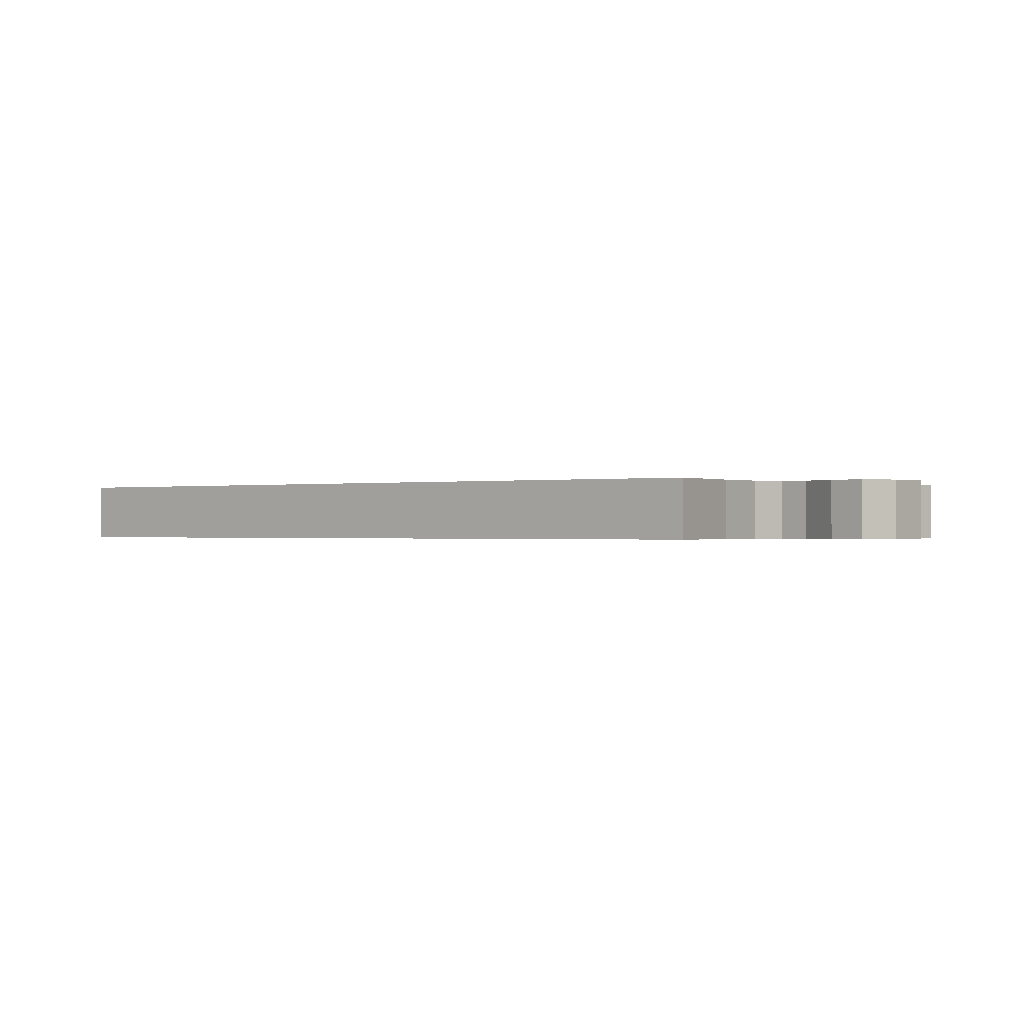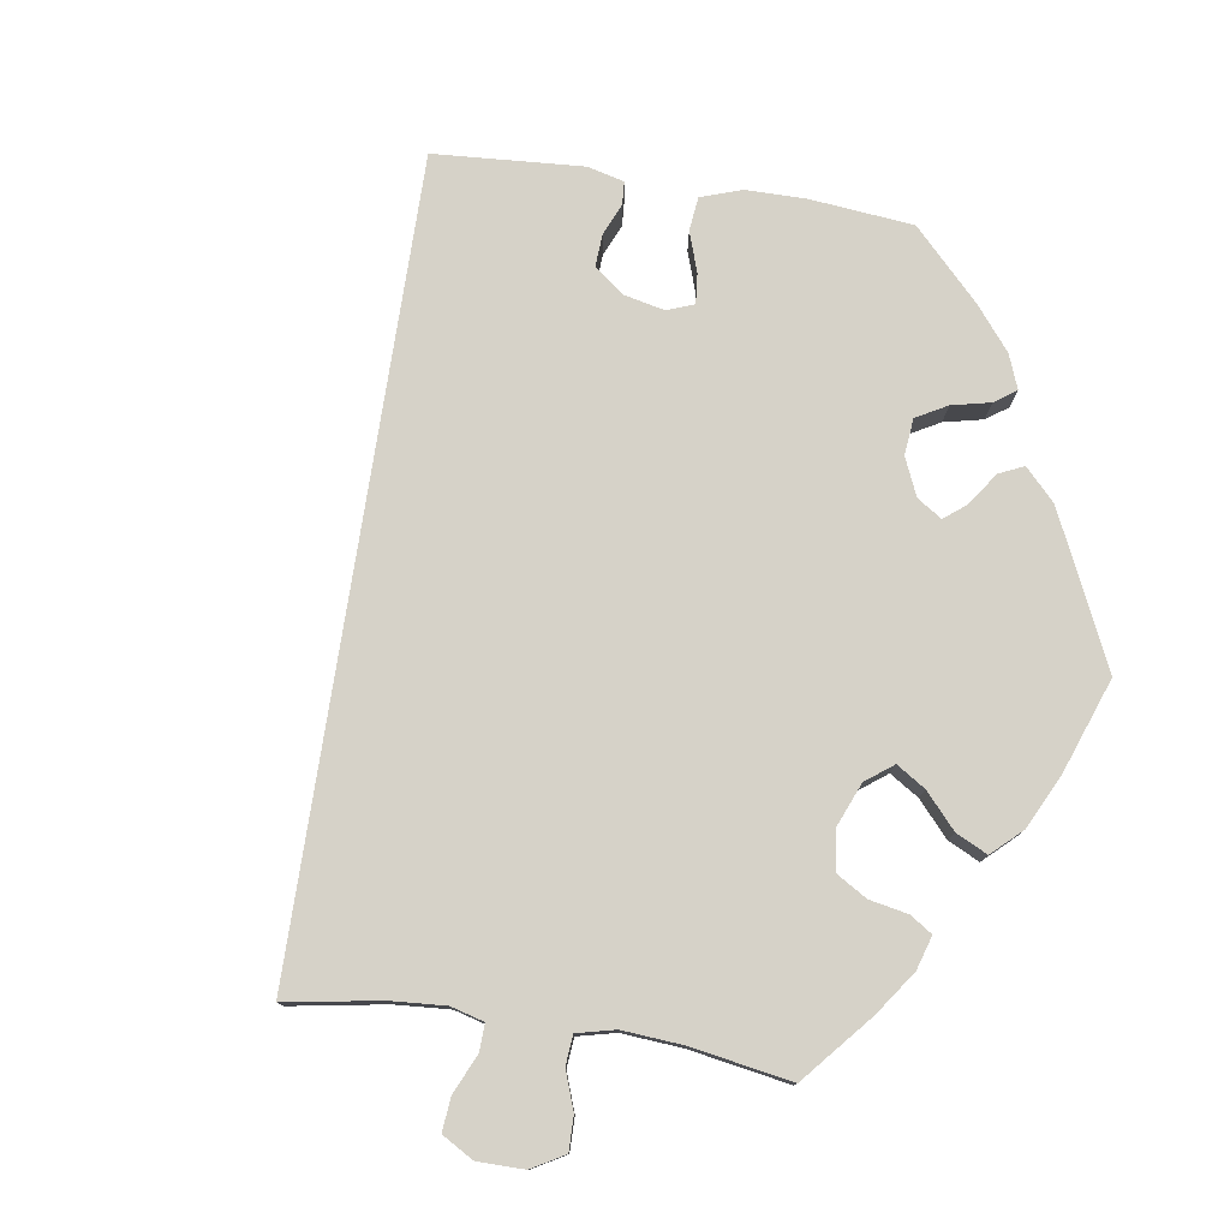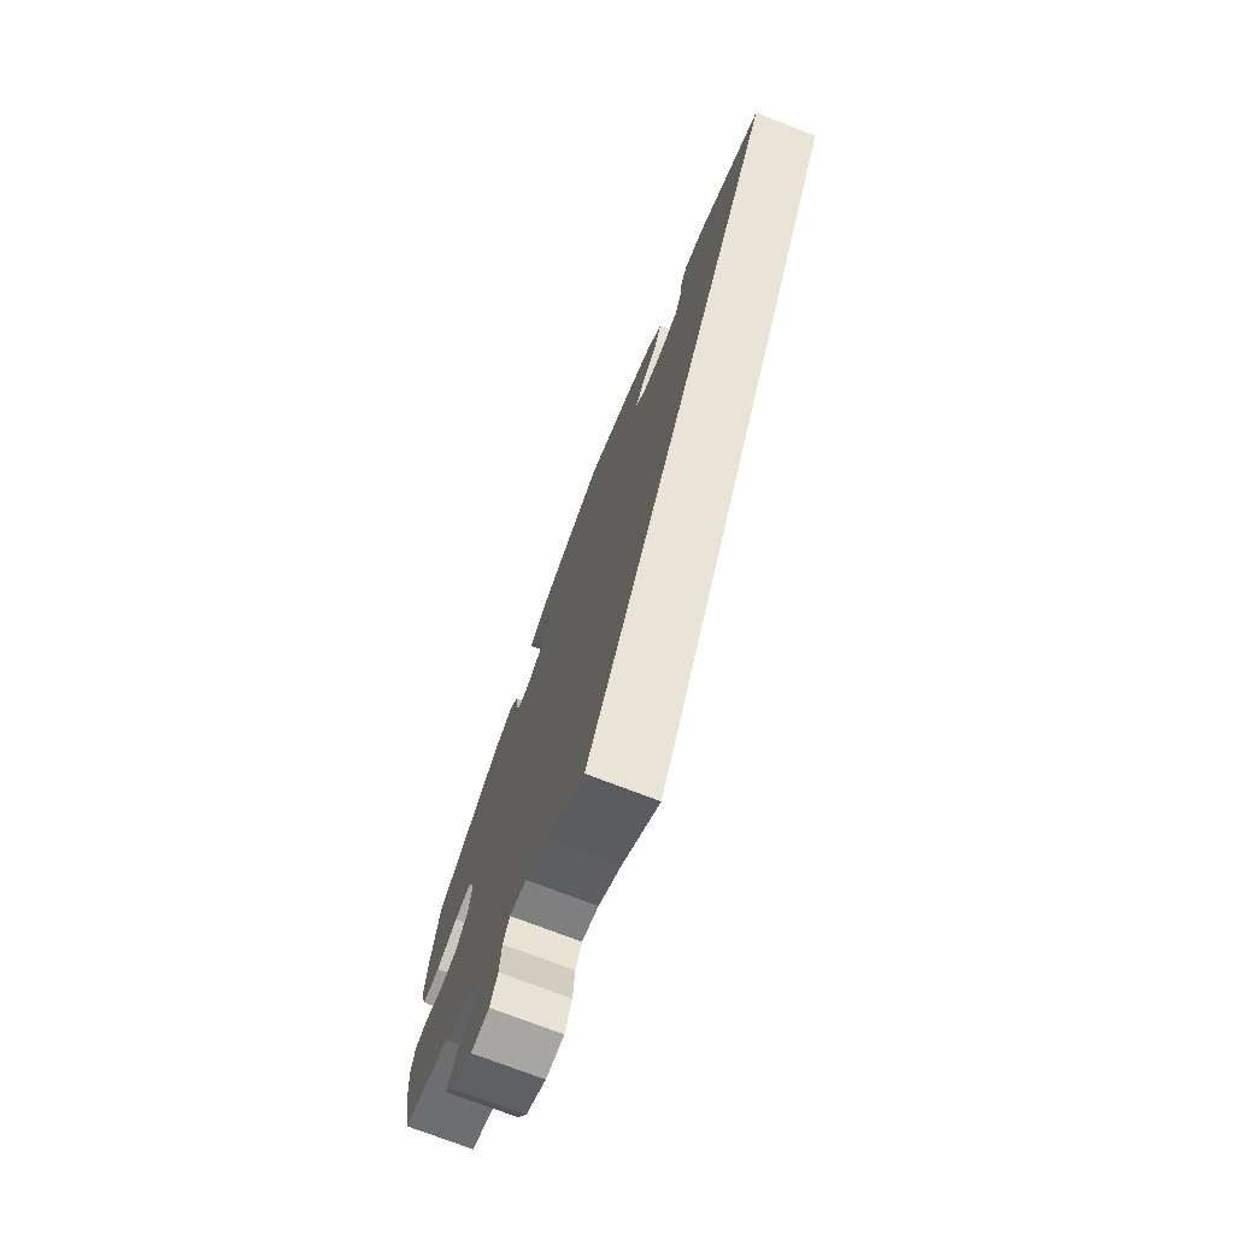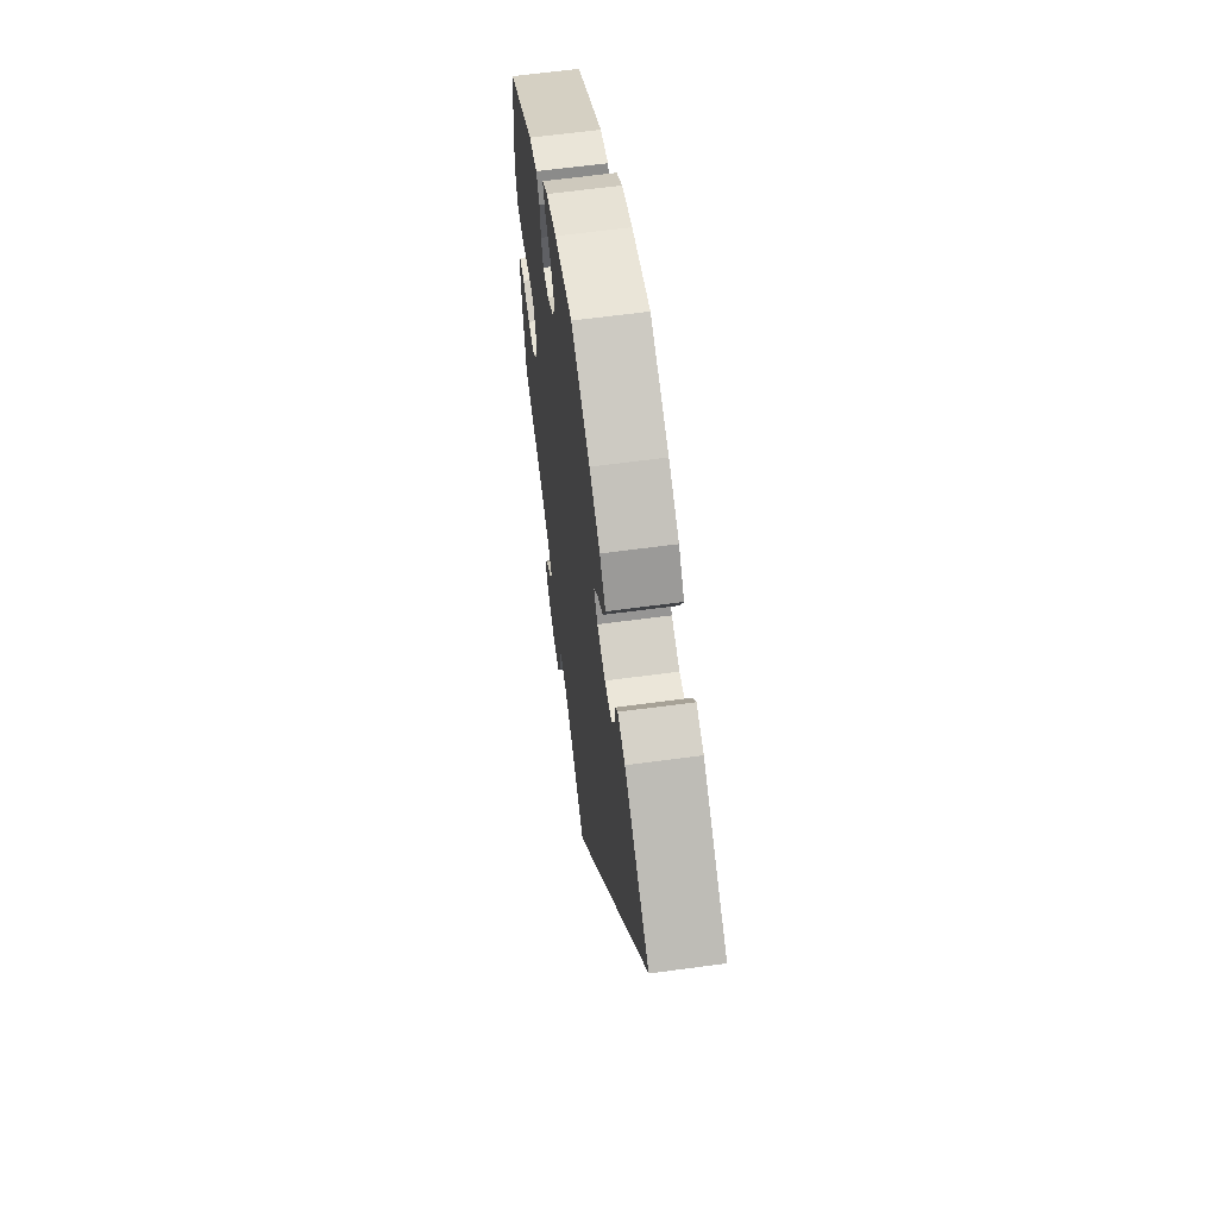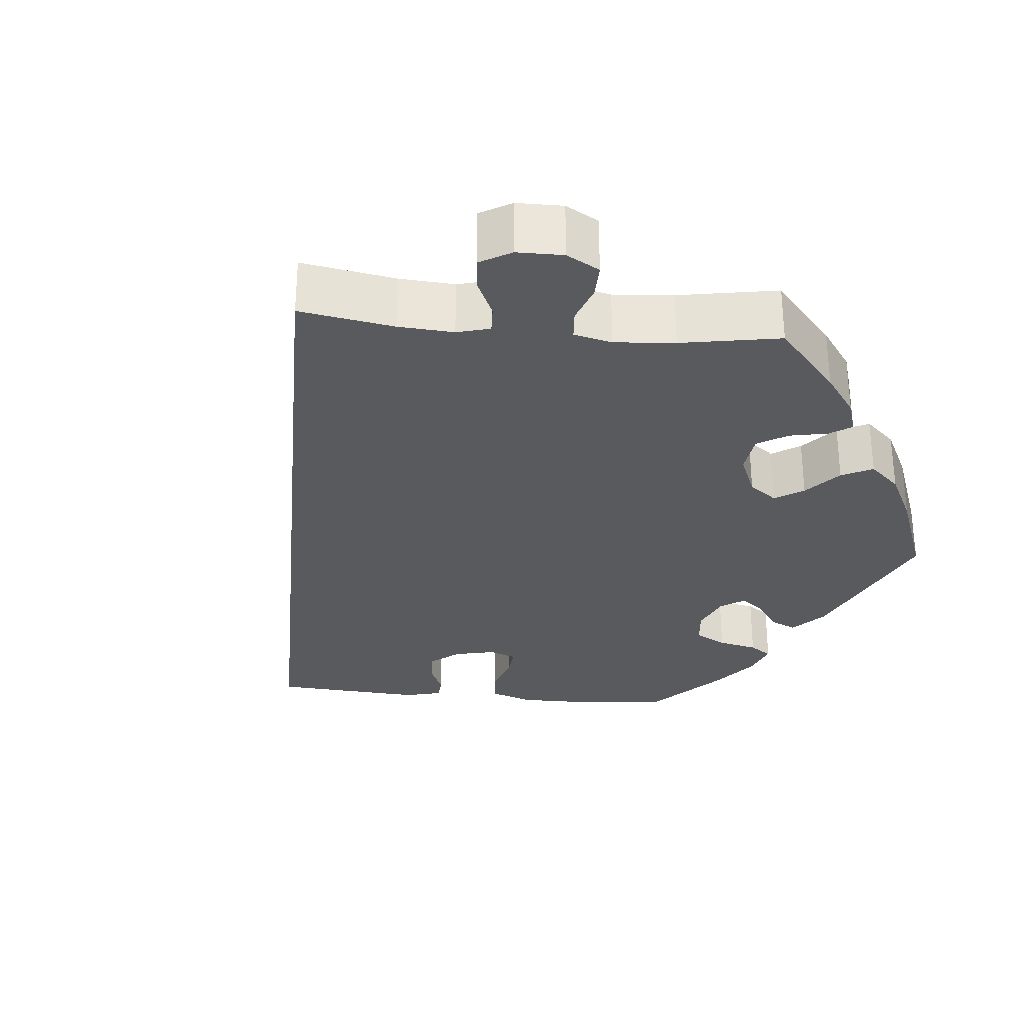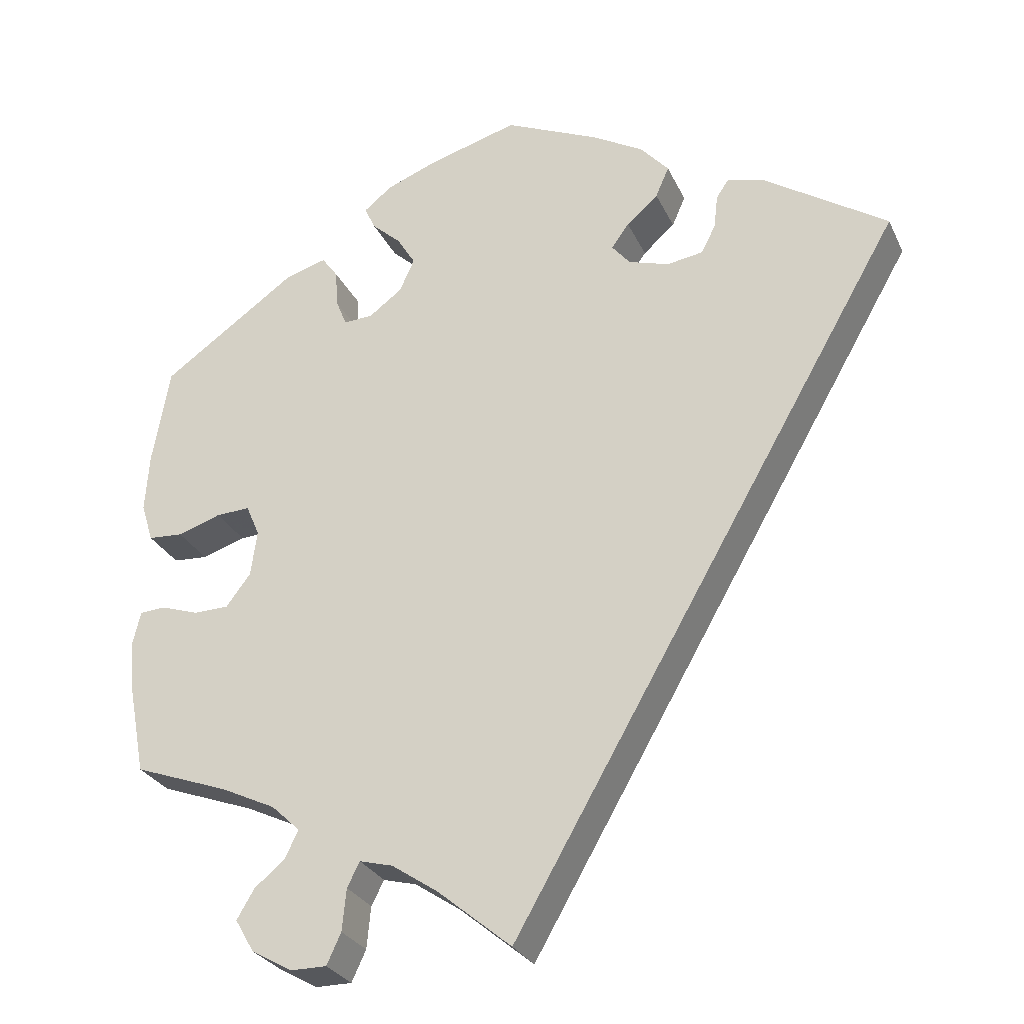
<metadata>
{"format":"obj","ext":"obj","renderer":"f3d","projection":"perspective","resolution":1024,"background":"white","views":[{"elev":-0.4,"azim":159.2,"up":"+Y"},{"elev":78.1,"azim":-141.3,"up":"+Y"},{"elev":-74.2,"azim":68.9,"up":"+Z"},{"elev":62.5,"azim":82.2,"up":"+Z"},{"elev":-30.5,"azim":-155.5,"up":"+Y"},{"elev":-28.3,"azim":21.3,"up":"+Z"}]}
</metadata>
<code>
v 0.001 0.07 -0.578
v -0.092 0.07 -0.501
v -0.15 0.07 -0.462
v -0.192 0.07 -0.451
v -0.208 0.07 -0.482
v -0.213 0.07 -0.535
v -0.231 0.07 -0.574
v -0.277 0.07 -0.574
v -0.328 0.07 -0.545
v -0.352 0.07 -0.504
v -0.33 0.07 -0.467
v -0.291 0.07 -0.434
v -0.275 0.07 -0.4
v -0.311 0.07 -0.366
v -0.38 0.07 -0.333
v -0.5 0.07 -0.289
v -0.521 0.07 -0.177
v -0.527 0.07 -0.111
v -0.517 0.07 -0.068
v -0.484 0.07 -0.066
v -0.437 0.07 -0.082
v -0.392 0.07 -0.081
v -0.361 0.07 -0.04
v -0.353 0.07 0.018
v -0.37 0.07 0.058
v -0.413 0.07 0.056
v -0.468 0.07 0.038
v -0.512 0.07 0.041
v -0.527 0.07 0.09
v -0.522 0.07 0.164
v -0.5 0.07 0.289
v -0.328 0.07 0.41
v -0.276 0.07 0.425
v -0.256 0.07 0.397
v -0.252 0.07 0.348
v -0.239 0.07 0.315
v -0.202 0.07 0.317
v -0.16 0.07 0.348
v -0.141 0.07 0.39
v -0.164 0.07 0.428
v -0.201 0.07 0.462
v -0.215 0.07 0.492
v -0.179 0.07 0.521
v -0.114 0.07 0.546
v -0.001 0.07 0.578
v 0.117 0.07 0.525
v 0.183 0.07 0.487
v 0.219 0.07 0.446
v 0.202 0.07 0.407
v 0.162 0.07 0.372
v 0.14 0.07 0.341
v 0.163 0.07 0.313
v 0.214 0.07 0.297
v 0.26 0.07 0.304
v 0.278 0.07 0.34
v 0.283 0.07 0.383
v 0.299 0.07 0.407
v 0.345 0.07 0.394
v 0.501 0.07 0.29
v 0.001 0 -0.578
v -0.092 0 -0.501
v -0.15 0 -0.462
v -0.192 0 -0.451
v -0.208 0 -0.482
v -0.213 0 -0.535
v -0.231 0 -0.574
v -0.277 0 -0.574
v -0.328 0 -0.545
v -0.352 0 -0.504
v -0.33 0 -0.467
v -0.291 0 -0.434
v -0.275 0 -0.4
v -0.311 0 -0.366
v -0.38 0 -0.333
v -0.5 0 -0.289
v -0.521 0 -0.177
v -0.527 0 -0.111
v -0.517 0 -0.068
v -0.484 0 -0.066
v -0.437 0 -0.082
v -0.392 0 -0.081
v -0.361 0 -0.04
v -0.353 0 0.018
v -0.37 0 0.058
v -0.413 0 0.056
v -0.468 0 0.038
v -0.512 0 0.041
v -0.527 0 0.09
v -0.522 0 0.164
v -0.5 0 0.289
v -0.328 0 0.41
v -0.276 0 0.425
v -0.256 0 0.397
v -0.252 0 0.348
v -0.239 0 0.315
v -0.202 0 0.317
v -0.16 0 0.348
v -0.141 0 0.39
v -0.164 0 0.428
v -0.201 0 0.462
v -0.215 0 0.492
v -0.179 0 0.521
v -0.114 0 0.546
v -0.001 0 0.578
v 0.117 0 0.525
v 0.183 0 0.487
v 0.219 0 0.446
v 0.202 0 0.407
v 0.162 0 0.372
v 0.14 0 0.341
v 0.163 0 0.313
v 0.214 0 0.297
v 0.26 0 0.304
v 0.278 0 0.34
v 0.283 0 0.383
v 0.299 0 0.407
v 0.345 0 0.394
v 0.501 0 0.29
f 58 59 1 2
f 55 56 57 58
f 54 55 58 2
f 53 54 2 3
f 52 53 3 4
f 51 52 4 5
f 47 48 49 50
f 47 50 51
f 46 47 51 5
f 44 45 46 5
f 40 41 42 43
f 39 40 43 44
f 32 33 34 35
f 32 35 36
f 31 32 36
f 30 31 36 37
f 26 27 28 29
f 25 26 29 30
f 18 19 20 21
f 18 21 22
f 15 16 17 18
f 14 15 18 22
f 13 14 22 23
f 9 10 11 12
f 9 12 13
f 8 9 13
f 7 8 13
f 39 44 5 6
f 38 39 6 7
f 37 38 7 13
f 25 30 37
f 24 25 37
f 13 23 24 37
f 61 60 118 117
f 117 116 115 114
f 61 117 114 113
f 62 61 113 112
f 63 62 112 111
f 64 63 111 110
f 109 108 107 106
f 110 109 106
f 64 110 106 105
f 64 105 104 103
f 102 101 100 99
f 103 102 99 98
f 94 93 92 91
f 95 94 91
f 95 91 90
f 96 95 90 89
f 88 87 86 85
f 89 88 85 84
f 80 79 78 77
f 81 80 77
f 77 76 75 74
f 81 77 74 73
f 82 81 73 72
f 71 70 69 68
f 72 71 68
f 72 68 67
f 72 67 66
f 65 64 103 98
f 66 65 98 97
f 72 66 97 96
f 96 89 84
f 96 84 83
f 96 83 82 72
f 1 60 61 2
f 2 61 62 3
f 3 62 63 4
f 4 63 64 5
f 5 64 65 6
f 6 65 66 7
f 7 66 67 8
f 8 67 68 9
f 9 68 69 10
f 10 69 70 11
f 11 70 71 12
f 12 71 72 13
f 13 72 73 14
f 14 73 74 15
f 15 74 75 16
f 16 75 76 17
f 17 76 77 18
f 18 77 78 19
f 19 78 79 20
f 20 79 80 21
f 21 80 81 22
f 22 81 82 23
f 23 82 83 24
f 24 83 84 25
f 25 84 85 26
f 26 85 86 27
f 27 86 87 28
f 28 87 88 29
f 29 88 89 30
f 30 89 90 31
f 31 90 91 32
f 32 91 92 33
f 33 92 93 34
f 34 93 94 35
f 35 94 95 36
f 36 95 96 37
f 37 96 97 38
f 38 97 98 39
f 39 98 99 40
f 40 99 100 41
f 41 100 101 42
f 42 101 102 43
f 43 102 103 44
f 44 103 104 45
f 45 104 105 46
f 46 105 106 47
f 47 106 107 48
f 48 107 108 49
f 49 108 109 50
f 50 109 110 51
f 51 110 111 52
f 52 111 112 53
f 53 112 113 54
f 54 113 114 55
f 55 114 115 56
f 56 115 116 57
f 57 116 117 58
f 58 117 118 59
f 59 118 60 1

</code>
